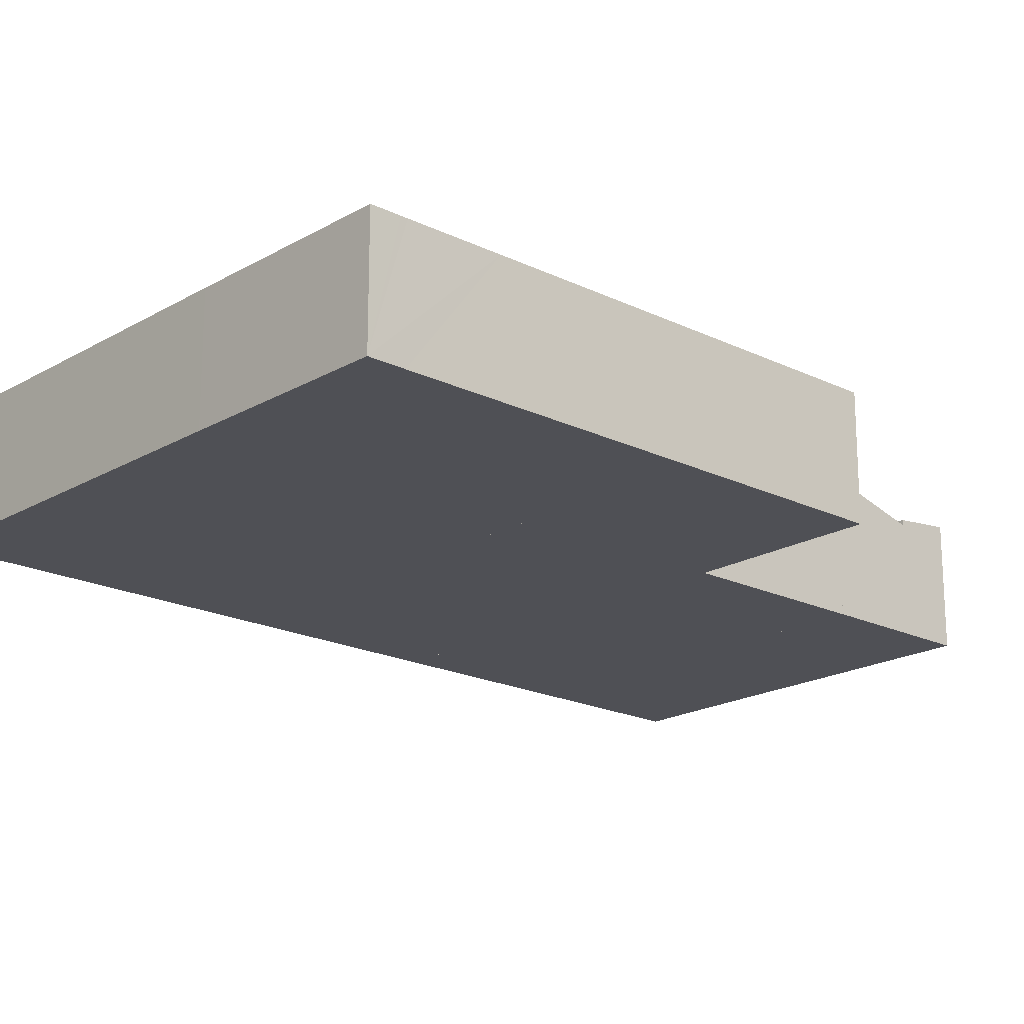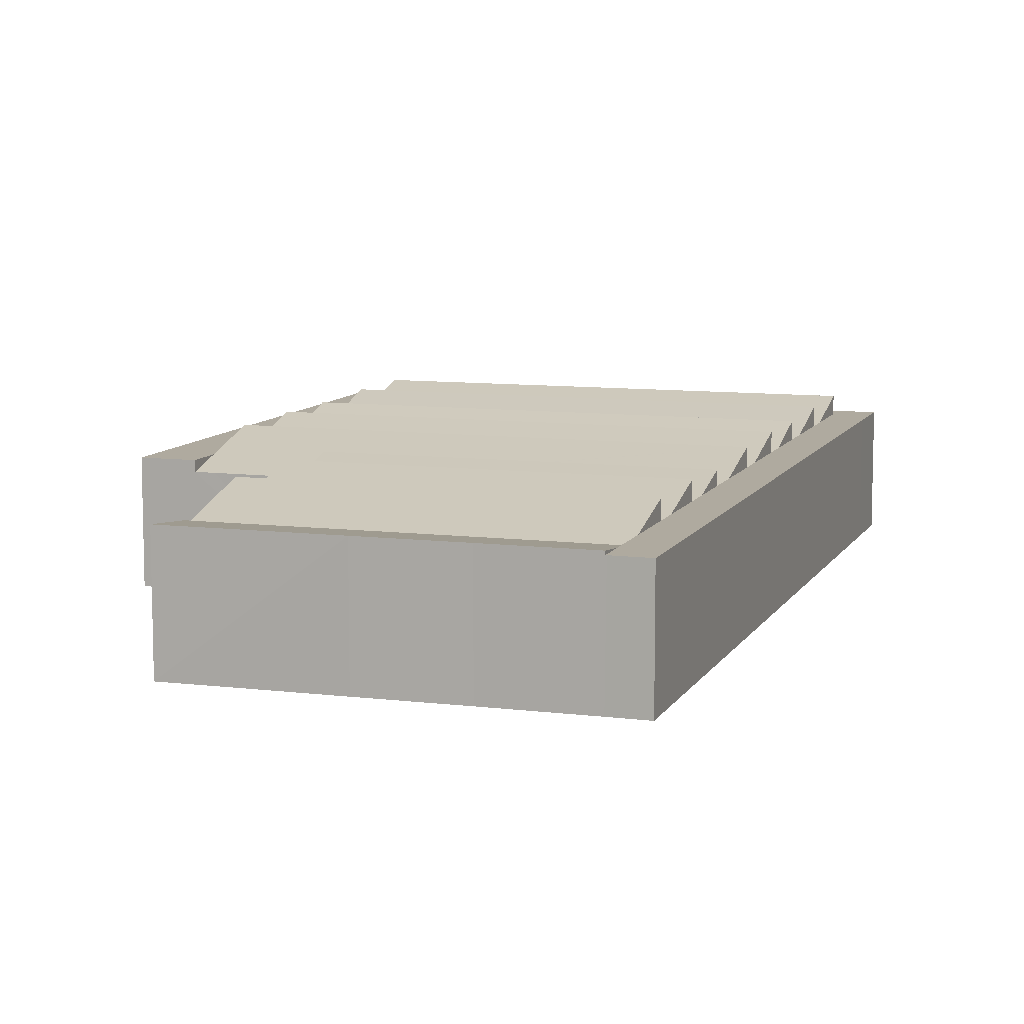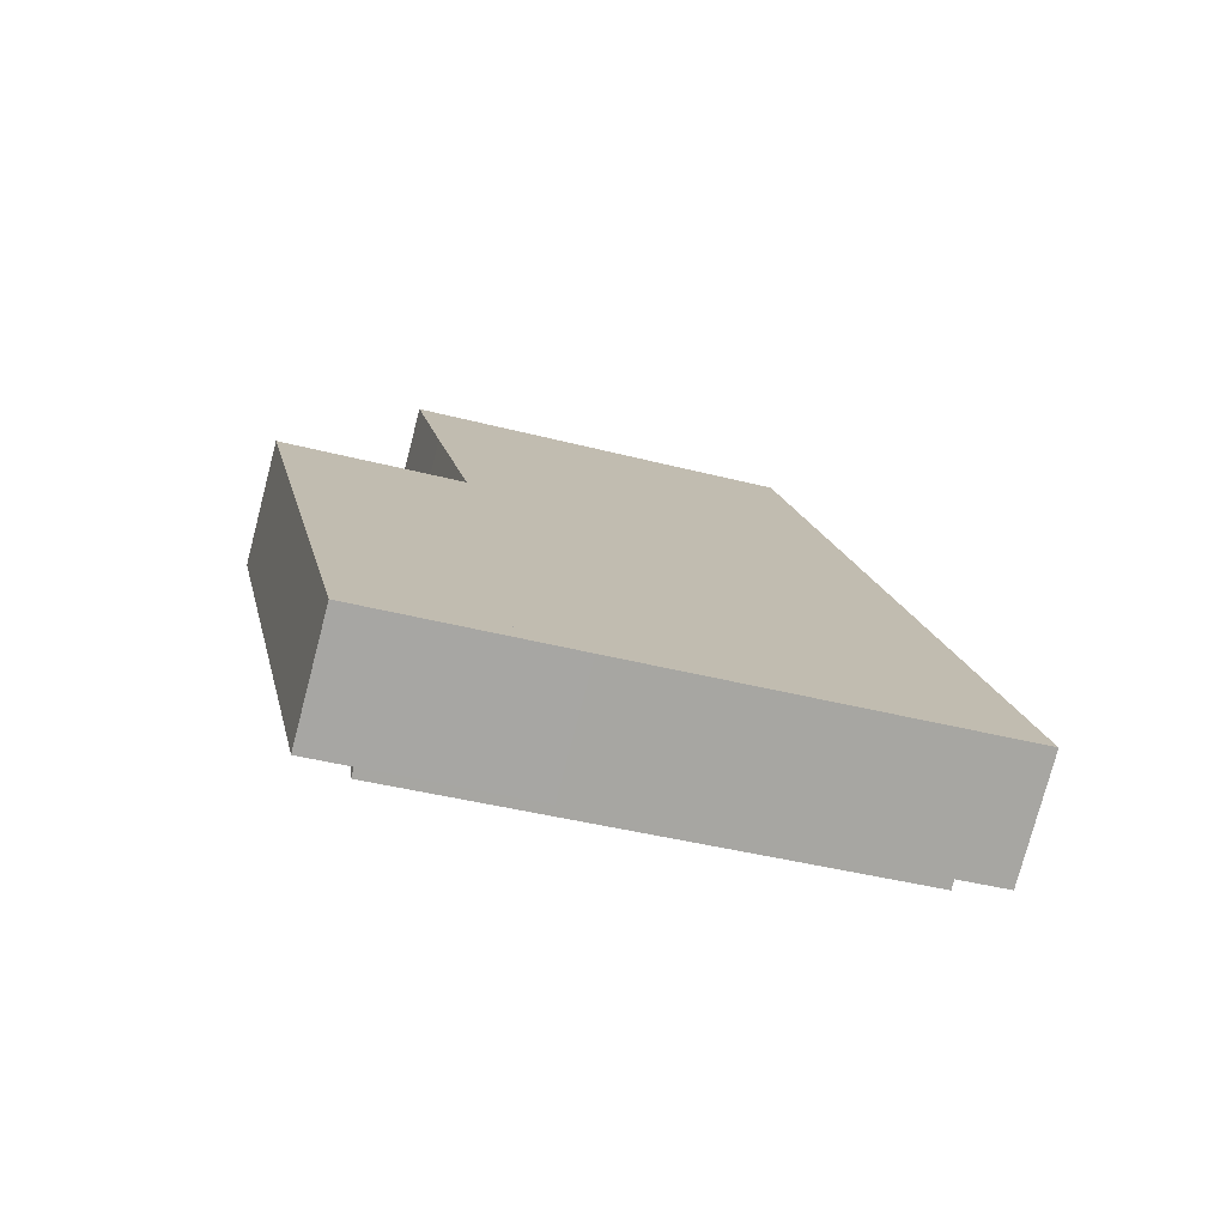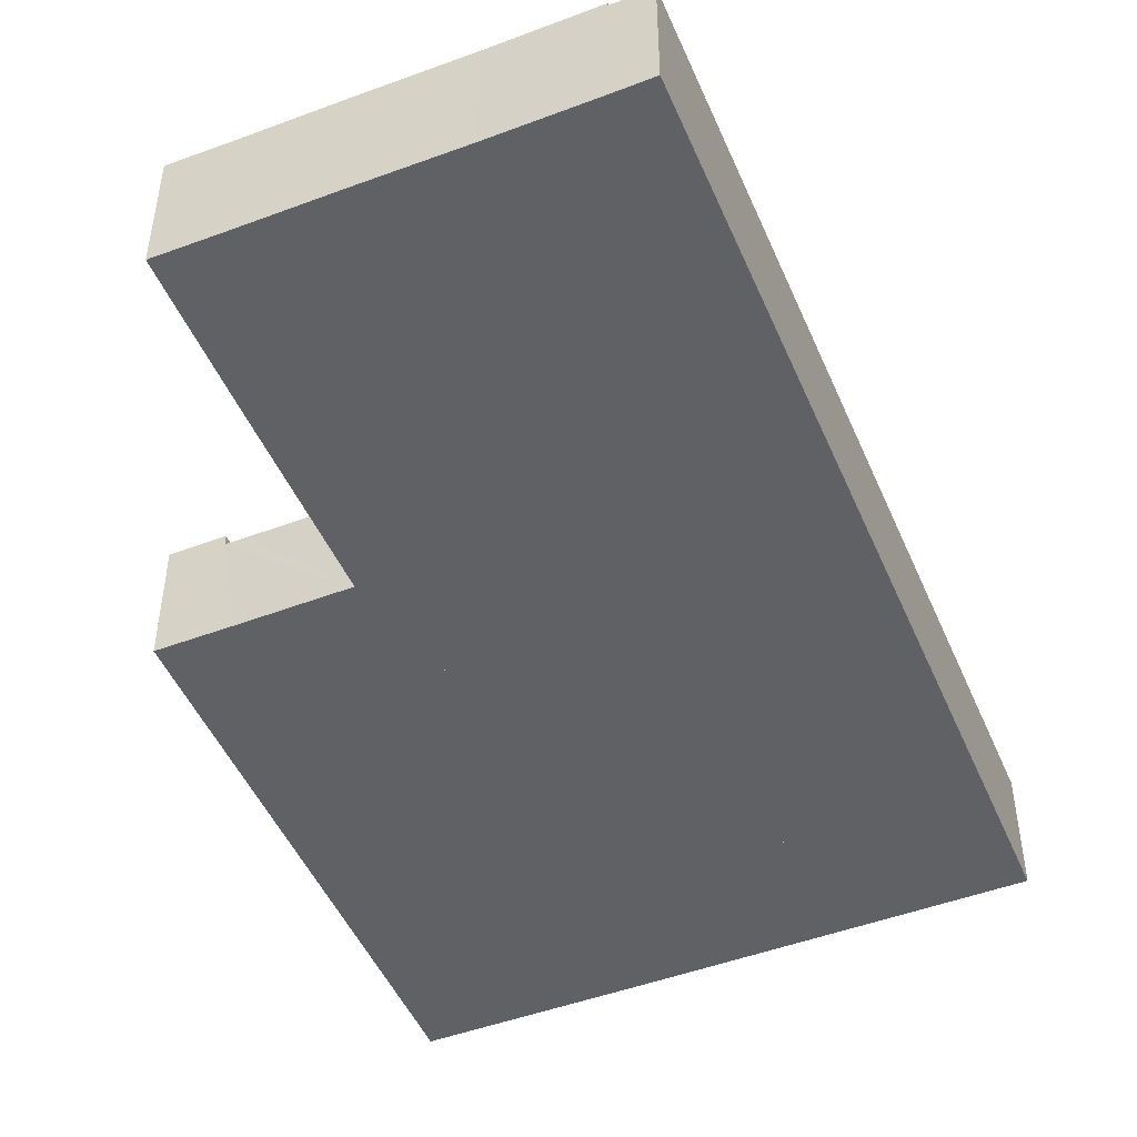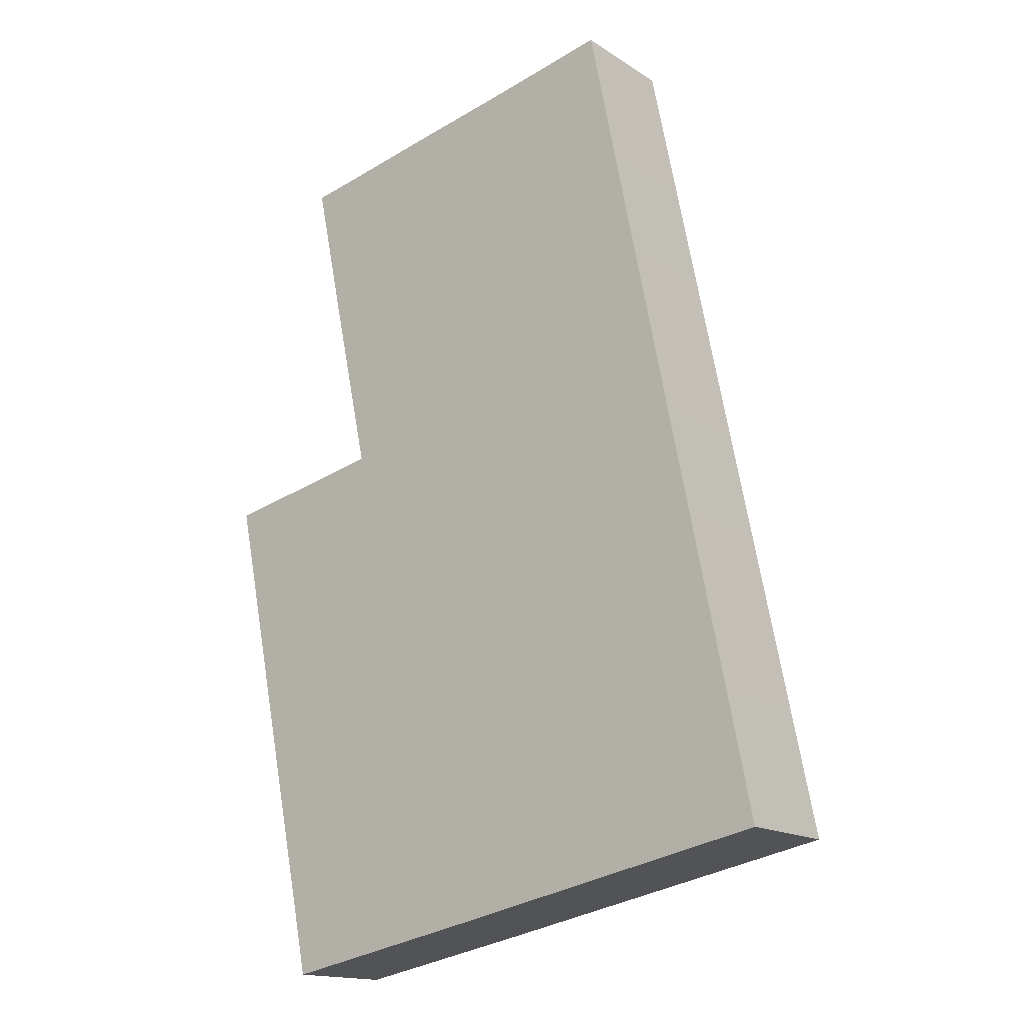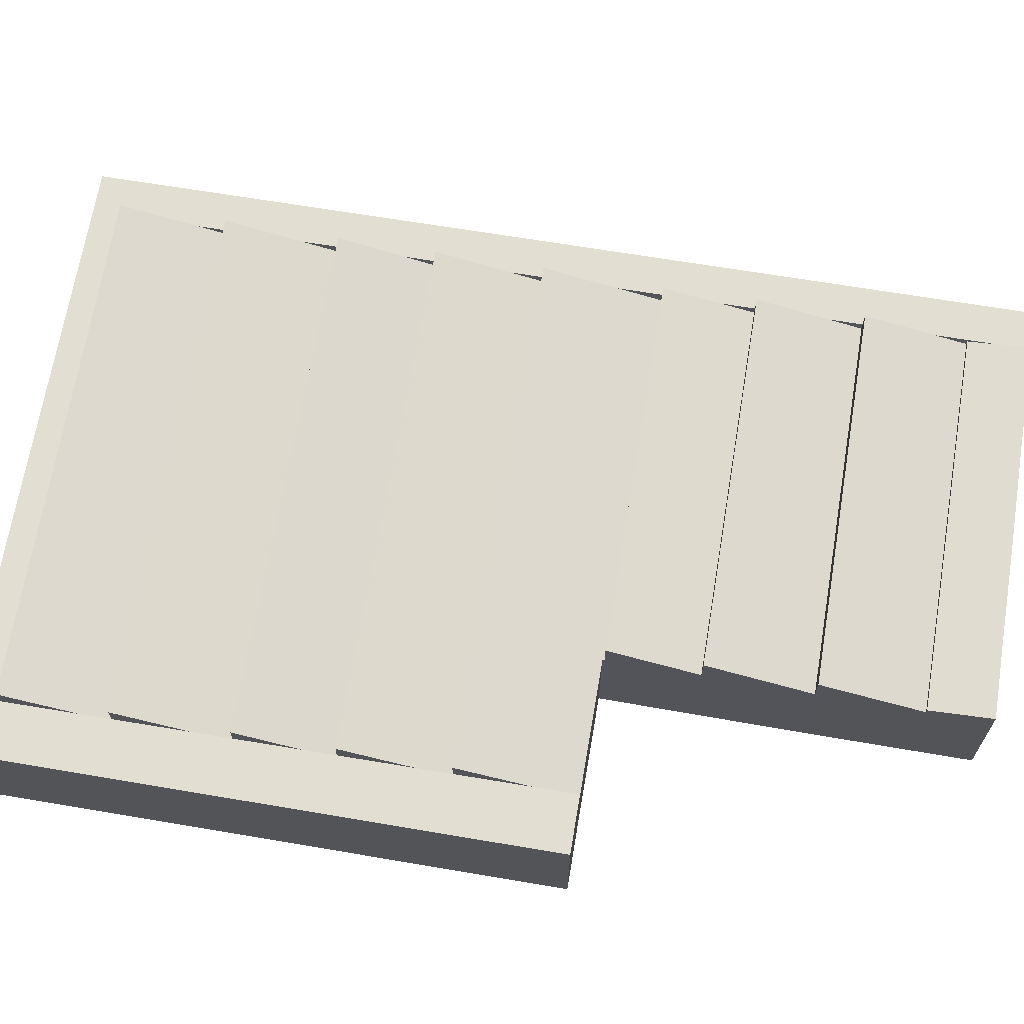
<metadata>
{"format":"obj","ext":"obj","renderer":"f3d","projection":"perspective","resolution":1024,"background":"white","views":[{"elev":-19.4,"azim":-144.1,"up":"+Y"},{"elev":9.4,"azim":6.7,"up":"+Y"},{"elev":-76.8,"azim":-14.7,"up":"+Z"},{"elev":-48.7,"azim":11.2,"up":"+Y"},{"elev":-15.8,"azim":37.4,"up":"+Z"},{"elev":67.6,"azim":-92.0,"up":"+Y"}]}
</metadata>
<code>
v  13.93 11.2 22.17
v  51.55 13.89 19.5
v  16.04 13.89 12.3
v  49.55 11.2 29.4
v  50.19 12.06 26.24
v  49.55 -1.8e-15 29.4
v  51.55 -1.194e-15 19.5
v  50.19 -1.607e-15 26.24
v  16.04 -7.53e-16 12.3
v  13.93 -1.358e-15 22.17
v  47.6 11.23 39.02
v  13.79 13.67 22.82
v  11.93 11.23 31.78
v  13.93 13.84 22.17
v  48.22 12.06 35.95
v  49.55 13.84 29.4
v  48.22 -2.201e-15 35.95
v  47.6 -2.389e-15 39.02
v  11.93 -1.946e-15 31.78
v  13.79 -1.397e-15 22.82
v  59.39 11.06 -19.17
v  12.1 12.06 -32.48
v  11.38 11.06 -28.91
v  13.52 14.01 -39.48
v  60.11 12.06 -22.74
v  61.53 14.01 -29.73
v  61.53 1.821e-15 -29.73
v  60.11 1.392e-15 -22.74
v  59.39 1.174e-15 -19.17
v  13.52 2.417e-15 -39.48
v  11.38 1.771e-15 -28.91
v  12.1 1.989e-15 -32.48
v  16.85 12.39 38.76
v  11.93 11.77 31.78
v  10.72 12.39 37.56
v  47.6 11.77 39.02
v  26.76 12.39 40.78
v  36.49 12.38 42.7
v  46.44 12.39 44.76
v  47.05 12.06 41.71
v  10.72 -2.3e-15 37.56
v  16.85 -2.374e-15 38.76
v  26.76 -2.497e-15 40.78
v  36.49 -2.614e-15 42.7
v  46.44 -2.741e-15 44.76
v  47.05 -2.554e-15 41.71
v  15.5 13.96 -49.25
v  62.1 12.06 -32.56
v  63.53 13.97 -39.61
v  14.09 12.06 -42.27
v  61.53 11.29 -29.73
v  13.52 11.3 -39.48
v  63.53 2.426e-15 -39.61
v  62.1 1.994e-15 -32.56
v  15.5 3.016e-15 -49.25
v  14.09 2.589e-15 -42.27
v  8.144 12.06 -12.94
v  57.55 13.99 -10.1
v  9.542 13.99 -19.84
v  56.15 12.06 -3.197
v  7.516 11.19 -9.838
v  55.52 11.19 -0.097
v  55.52 5.94e-18 -0.097
v  57.55 6.184e-16 -10.1
v  56.15 1.958e-16 -3.197
v  9.542 1.215e-15 -19.84
v  7.516 6.024e-16 -9.838
v  8.144 7.922e-16 -12.94
v  57.55 11.18 -10.1
v  10.15 12.06 -22.82
v  9.542 11.18 -19.84
v  11.38 13.86 -28.91
v  58.15 12.06 -13.08
v  59.39 13.86 -19.17
v  58.15 8.009e-16 -13.08
v  10.15 1.397e-15 -22.82
v  0 12.06 7.384e-16
v  5.305 12.06 1.076
v  2.252 12.06 -10.91
v  4.315 12.06 -20.9
v  6.115 12.06 -2.921
v  7.516 12.06 -9.838
v  6.187 12.06 -29.97
v  9.542 12.06 -19.84
v  8.365 12.06 -40.52
v  11.38 12.06 -28.91
v  10.24 12.06 -49.63
v  13.52 12.06 -39.48
v  10.38 12.06 -50.28
v  10.96 12.06 -53.15
v  16.08 12.06 -52.14
v  15.5 12.06 -49.25
v  63.53 12.06 -39.61
v  30.74 12.06 -49.25
v  64.11 12.06 -42.48
v  46.44 12.06 44.76
v  46.55 12.06 44.79
v  50.14 12.06 45.56
v  47.6 12.06 39.02
v  49.55 12.06 29.4
v  51.31 12.06 39.77
v  53.26 12.06 30.15
v  51.55 12.06 19.5
v  55.27 12.06 20.26
v  52.2 12.06 16.31
v  53.28 12.06 10.96
v  54.13 12.06 6.757
v  57 12.06 11.71
v  55.52 12.06 -0.097
v  59.24 12.06 0.657
v  57.55 12.06 -10.1
v  61.26 12.06 -9.346
v  59.39 12.06 -19.17
v  63.1 12.06 -18.42
v  61.53 12.06 -29.73
v  65.24 12.06 -28.98
v  66.43 12.06 -34.86
v  67.82 12.06 -41.73
v  67.24 12.06 -38.87
v  10.96 3.254e-15 -53.15
v  10.38 3.079e-15 -50.28
v  10.24 3.039e-15 -49.63
v  8.365 2.481e-15 -40.52
v  6.187 1.835e-15 -29.97
v  4.315 1.28e-15 -20.9
v  2.252 6.678e-16 -10.91
v  0 0 0
v  54.13 -4.137e-16 6.757
v  53.28 -6.712e-16 10.96
v  52.2 -9.987e-16 16.31
v  50.14 -2.79e-15 45.56
v  46.55 -2.742e-15 44.79
v  5.305 -6.589e-17 1.076
v  51.31 -2.435e-15 39.77
v  53.26 -1.846e-15 30.15
v  55.27 -1.24e-15 20.26
v  57 -7.168e-16 11.71
v  59.24 -4.023e-17 0.657
v  61.26 5.723e-16 -9.346
v  63.1 1.128e-15 -18.42
v  65.24 1.775e-15 -28.98
v  66.43 2.134e-15 -34.86
v  67.24 2.38e-15 -38.87
v  67.82 2.555e-15 -41.73
v  6.115 1.789e-16 -2.921
v  64.11 2.601e-15 -42.48
v  30.74 3.016e-15 -49.25
v  16.08 3.192e-15 -52.14
v  55.52 13.92 -0.097
v  7.516 13.93 -9.838
v  5.305 10.98 1.076
v  7.212 10.97 1.463
v  17.88 10.96 3.676
v  17.84 10.91 3.849
v  53.28 10.92 10.96
v  17.88 -2.251e-16 3.676
v  7.212 -8.958e-17 1.463
v  17.84 -2.357e-16 3.849
v  16.04 11.23 12.3
v  53.28 13.46 10.96
v  17.84 13.45 3.849
v  51.55 11.22 19.5
g defaultobject
f 1 2 3
f 2 1 4
f 2 4 5
f 6 5 4
f 5 6 2
f 2 6 7
f 7 6 8
f 7 3 2
f 3 7 9
f 9 1 3
f 1 9 10
f 10 4 1
f 4 10 6
f 8 9 7
f 9 8 6
f 9 6 10
f 11 12 13
f 12 11 14
f 14 11 15
f 14 15 16
f 15 6 16
f 6 15 11
f 6 11 17
f 17 11 18
f 6 14 16
f 14 6 10
f 10 12 14
f 12 10 13
f 13 10 19
f 19 10 20
f 19 11 13
f 11 19 18
f 17 10 6
f 10 17 18
f 10 18 19
f 10 19 20
f 21 22 23
f 22 21 24
f 24 21 25
f 24 25 26
f 25 27 26
f 27 25 21
f 27 21 28
f 28 21 29
f 27 24 26
f 24 27 30
f 30 22 24
f 22 30 23
f 23 30 31
f 31 30 32
f 31 21 23
f 21 31 29
f 28 30 27
f 30 28 29
f 30 29 32
f 32 29 31
f 33 34 35
f 34 33 36
f 36 33 37
f 36 37 38
f 36 38 39
f 36 39 40
f 41 33 35
f 33 41 37
f 37 41 42
f 37 42 43
f 37 43 38
f 38 43 44
f 38 44 39
f 39 44 45
f 45 40 39
f 40 45 36
f 36 45 18
f 18 45 46
f 18 34 36
f 34 18 19
f 34 41 35
f 41 34 19
f 46 19 18
f 19 46 45
f 19 45 44
f 19 44 43
f 19 43 42
f 19 42 41
f 47 48 49
f 48 47 50
f 48 50 51
f 51 50 52
f 48 53 49
f 53 48 51
f 53 51 27
f 53 27 54
f 53 47 49
f 47 53 55
f 55 50 47
f 50 55 52
f 52 55 30
f 30 55 56
f 30 51 52
f 51 30 27
f 54 55 53
f 55 54 27
f 55 27 30
f 55 30 56
f 57 58 59
f 58 57 60
f 60 57 61
f 60 61 62
f 63 60 62
f 60 63 58
f 58 63 64
f 64 63 65
f 64 59 58
f 59 64 66
f 66 57 59
f 57 66 61
f 61 66 67
f 67 66 68
f 67 62 61
f 62 67 63
f 65 66 64
f 66 65 63
f 66 63 68
f 68 63 67
f 69 70 71
f 70 69 72
f 72 69 73
f 72 73 74
f 73 29 74
f 29 73 69
f 29 69 75
f 75 69 64
f 29 72 74
f 72 29 31
f 31 70 72
f 70 31 71
f 71 31 66
f 66 31 76
f 66 69 71
f 69 66 64
f 75 31 29
f 31 75 64
f 31 64 76
f 76 64 66
f 77 78 79
f 80 79 78
f 81 80 78
f 82 80 81
f 83 80 82
f 57 83 82
f 84 83 57
f 85 83 84
f 70 85 84
f 86 85 70
f 87 85 86
f 22 87 86
f 88 87 22
f 89 87 88
f 90 89 88
f 50 90 88
f 91 90 50
f 92 91 50
f 93 91 92
f 94 91 93
f 95 94 93
f 96 97 40
f 98 40 97
f 99 40 98
f 15 99 98
f 100 15 98
f 101 100 98
f 102 100 101
f 5 100 102
f 103 5 102
f 104 103 102
f 105 103 104
f 106 105 104
f 107 106 104
f 108 107 104
f 109 107 108
f 110 109 108
f 60 109 110
f 111 60 110
f 112 111 110
f 73 111 112
f 113 73 112
f 25 113 112
f 114 25 112
f 115 25 114
f 116 115 114
f 48 115 116
f 93 48 116
f 117 93 116
f 95 93 117
f 118 95 117
f 119 118 117
f 120 89 90
f 89 120 87
f 87 120 85
f 85 120 121
f 85 121 122
f 85 122 123
f 85 123 83
f 83 123 124
f 83 124 80
f 80 124 125
f 80 125 79
f 79 125 126
f 79 126 77
f 77 126 127
f 53 48 93
f 48 53 54
f 48 54 115
f 115 54 27
f 115 27 25
f 25 27 28
f 25 28 113
f 113 28 29
f 113 29 73
f 73 29 75
f 73 75 111
f 111 75 64
f 111 64 60
f 60 64 65
f 60 65 109
f 109 65 63
f 109 63 107
f 107 63 128
f 107 128 106
f 106 128 129
f 106 129 105
f 105 129 130
f 105 130 103
f 103 130 7
f 103 7 5
f 5 7 8
f 5 8 100
f 100 8 6
f 100 6 15
f 15 6 17
f 15 17 99
f 99 17 18
f 99 18 40
f 40 18 46
f 40 46 96
f 96 46 45
f 45 97 96
f 97 45 98
f 98 45 131
f 131 45 132
f 127 78 77
f 78 127 133
f 55 93 92
f 93 55 53
f 131 101 98
f 101 131 134
f 101 134 102
f 102 134 135
f 102 135 104
f 104 135 136
f 104 136 108
f 108 136 137
f 108 137 110
f 110 137 138
f 110 138 112
f 112 138 139
f 112 139 114
f 114 139 140
f 114 140 116
f 116 140 141
f 116 141 117
f 117 141 142
f 117 142 119
f 119 142 143
f 119 143 118
f 118 143 144
f 133 81 78
f 81 133 82
f 82 133 145
f 82 145 67
f 82 67 57
f 57 67 84
f 84 67 68
f 84 68 66
f 84 66 70
f 70 66 86
f 86 66 76
f 86 76 31
f 86 31 22
f 22 31 88
f 88 31 32
f 88 32 30
f 88 30 50
f 50 30 92
f 92 30 56
f 92 56 55
f 144 95 118
f 95 144 94
f 94 144 146
f 94 146 147
f 94 147 91
f 91 147 148
f 91 148 90
f 90 148 120
f 148 147 55
f 53 55 147
f 146 53 147
f 144 53 146
f 54 53 144
f 27 54 144
f 143 27 144
f 28 27 143
f 142 28 143
f 141 28 142
f 29 28 141
f 75 29 141
f 140 75 141
f 64 75 140
f 65 64 140
f 139 65 140
f 63 65 139
f 128 63 139
f 138 128 139
f 129 128 138
f 137 129 138
f 130 129 137
f 7 130 137
f 8 7 137
f 136 8 137
f 6 8 136
f 17 6 136
f 135 17 136
f 18 17 135
f 46 18 135
f 134 46 135
f 45 46 134
f 132 45 134
f 131 132 134
f 120 148 121
f 122 121 148
f 123 122 148
f 124 123 148
f 55 124 148
f 56 124 55
f 125 124 56
f 30 125 56
f 32 125 30
f 126 125 32
f 31 126 32
f 76 126 31
f 127 126 76
f 66 127 76
f 68 127 66
f 133 127 68
f 67 133 68
f 145 133 67
f 81 149 150
f 149 81 151
f 149 151 152
f 149 152 153
f 149 153 154
f 149 154 107
f 107 154 155
f 152 156 153
f 156 152 151
f 156 151 157
f 157 151 133
f 154 129 155
f 129 154 158
f 156 154 153
f 154 156 158
f 67 81 150
f 81 67 151
f 151 67 133
f 133 67 145
f 129 107 155
f 107 129 149
f 149 129 63
f 63 129 128
f 149 67 150
f 67 149 63
f 158 128 129
f 128 158 63
f 63 158 156
f 63 156 67
f 67 156 157
f 67 157 145
f 145 157 133
f 159 160 161
f 160 159 105
f 105 159 162
f 7 105 162
f 105 7 160
f 160 7 129
f 129 7 130
f 129 161 160
f 161 129 158
f 158 159 161
f 159 158 9
f 9 162 159
f 162 9 7
f 130 158 129
f 158 130 7
f 158 7 9

</code>
